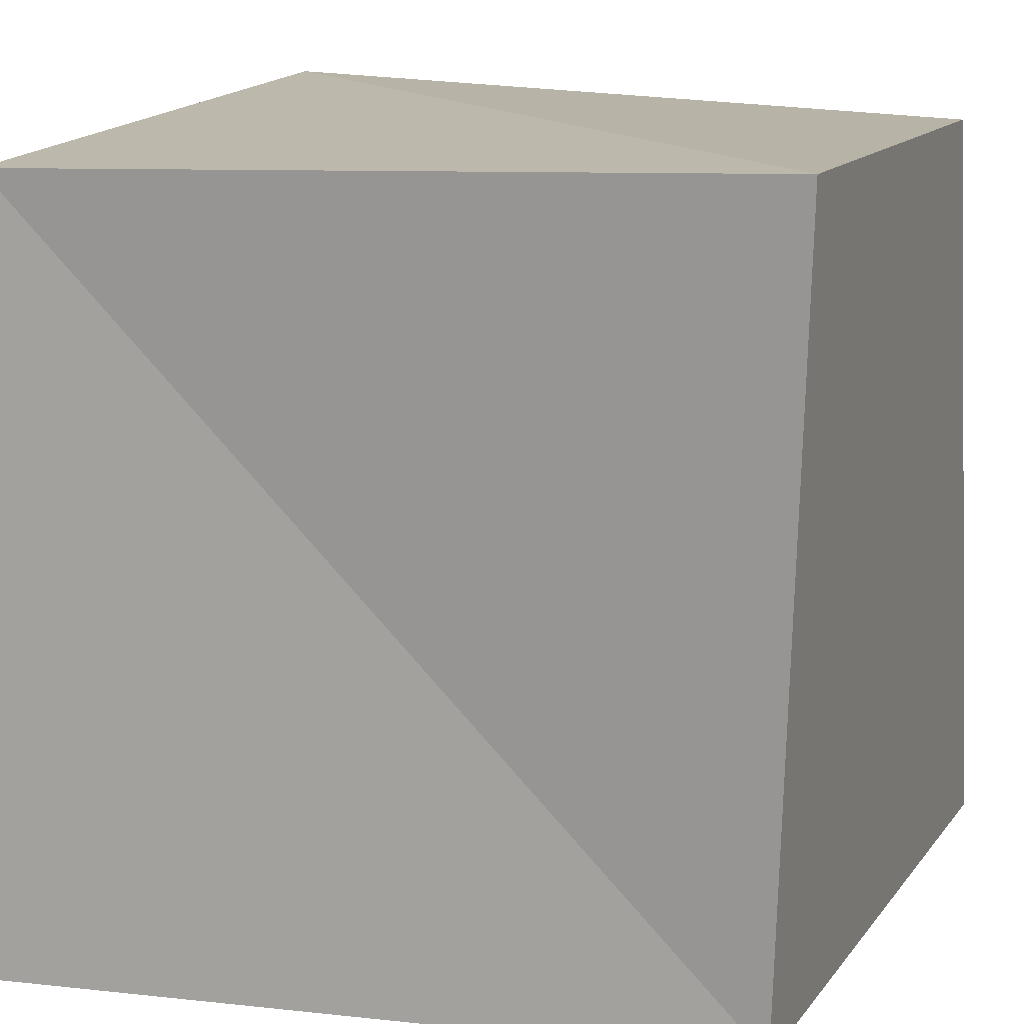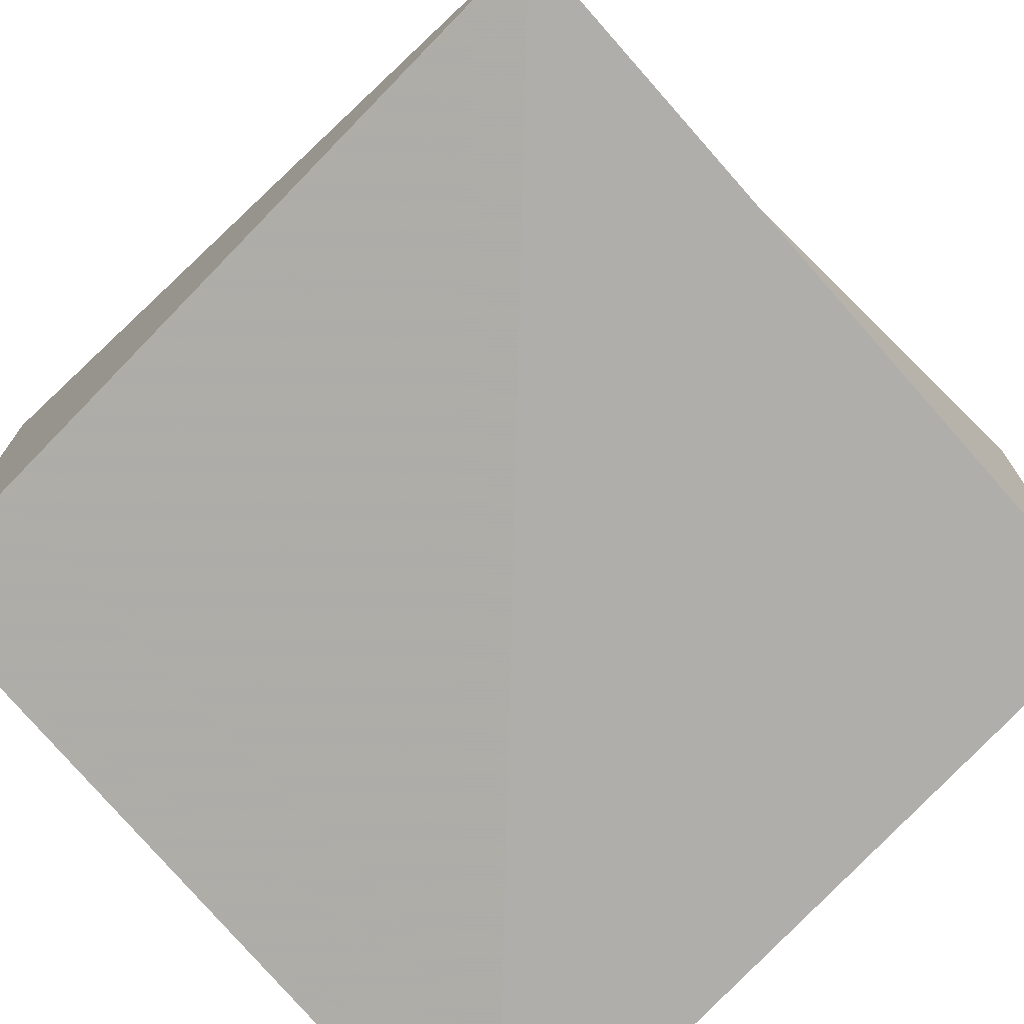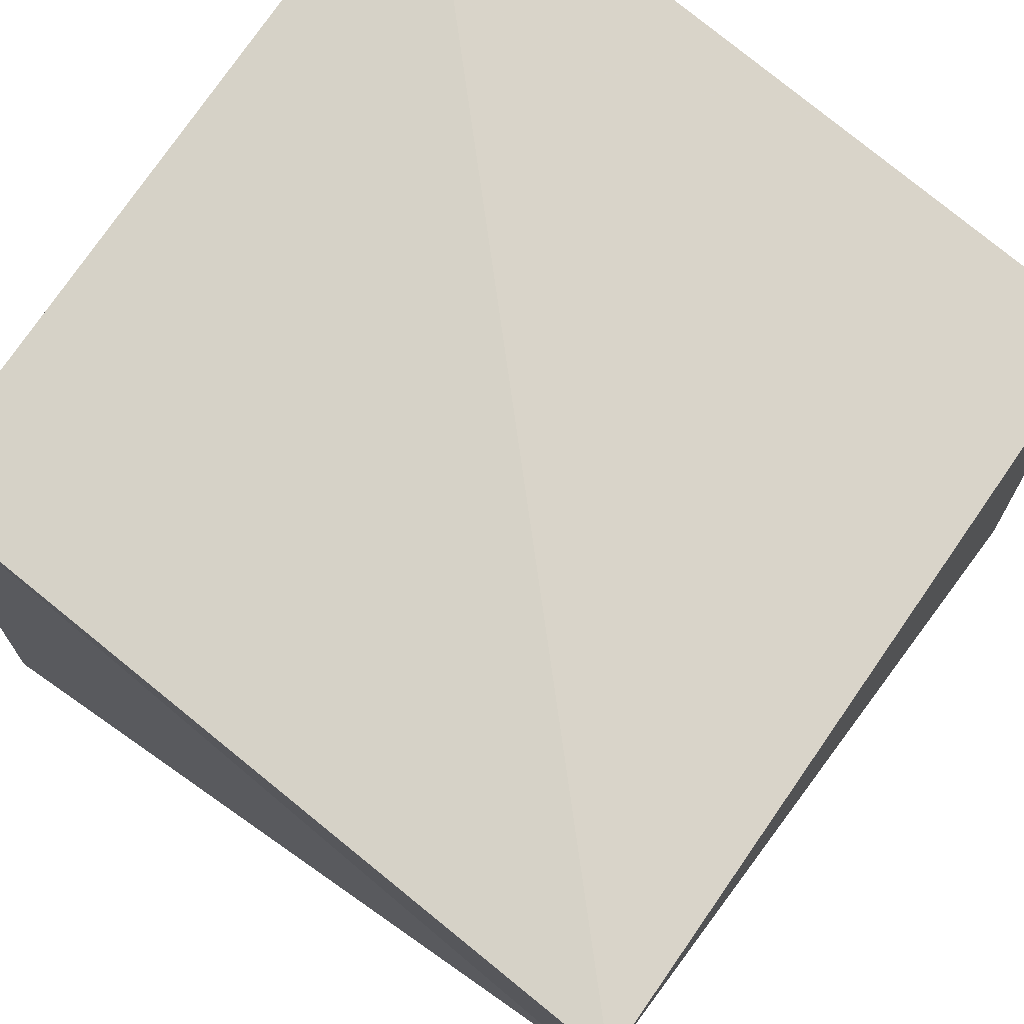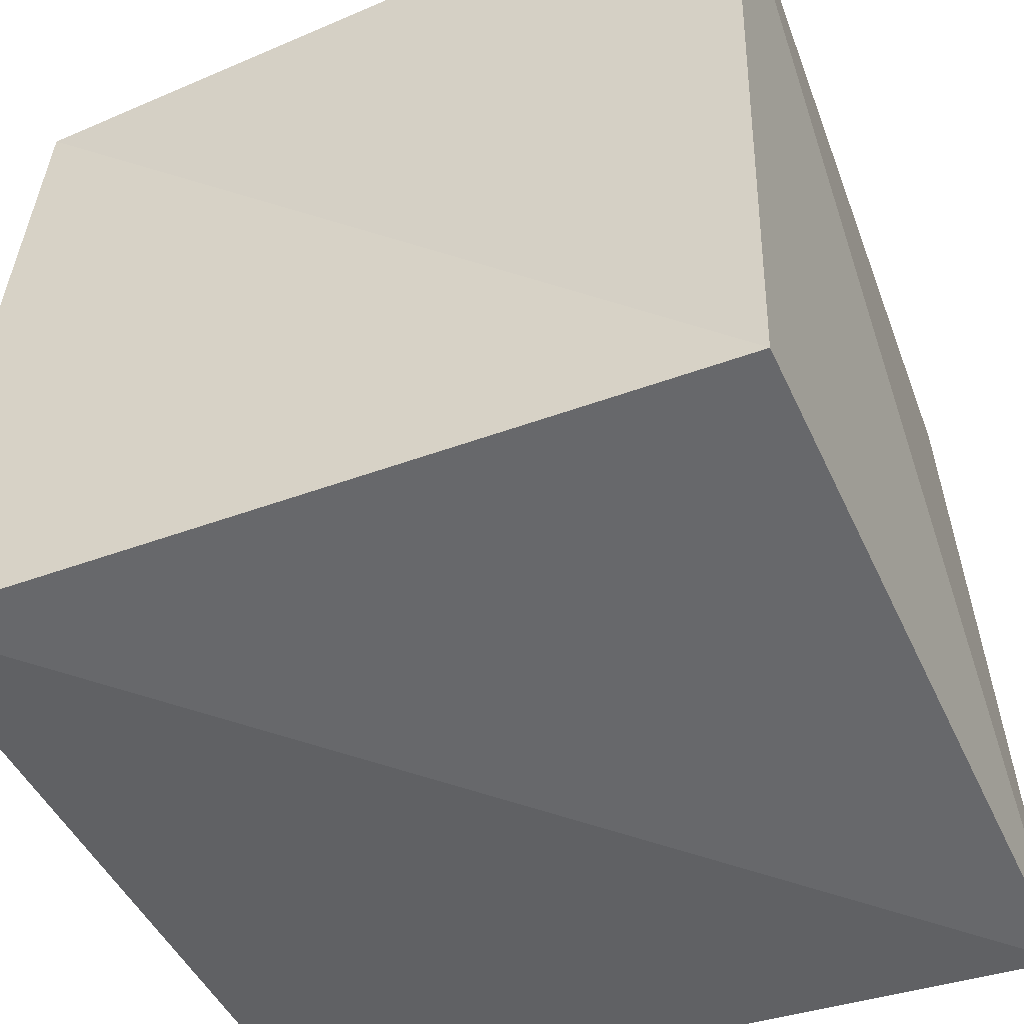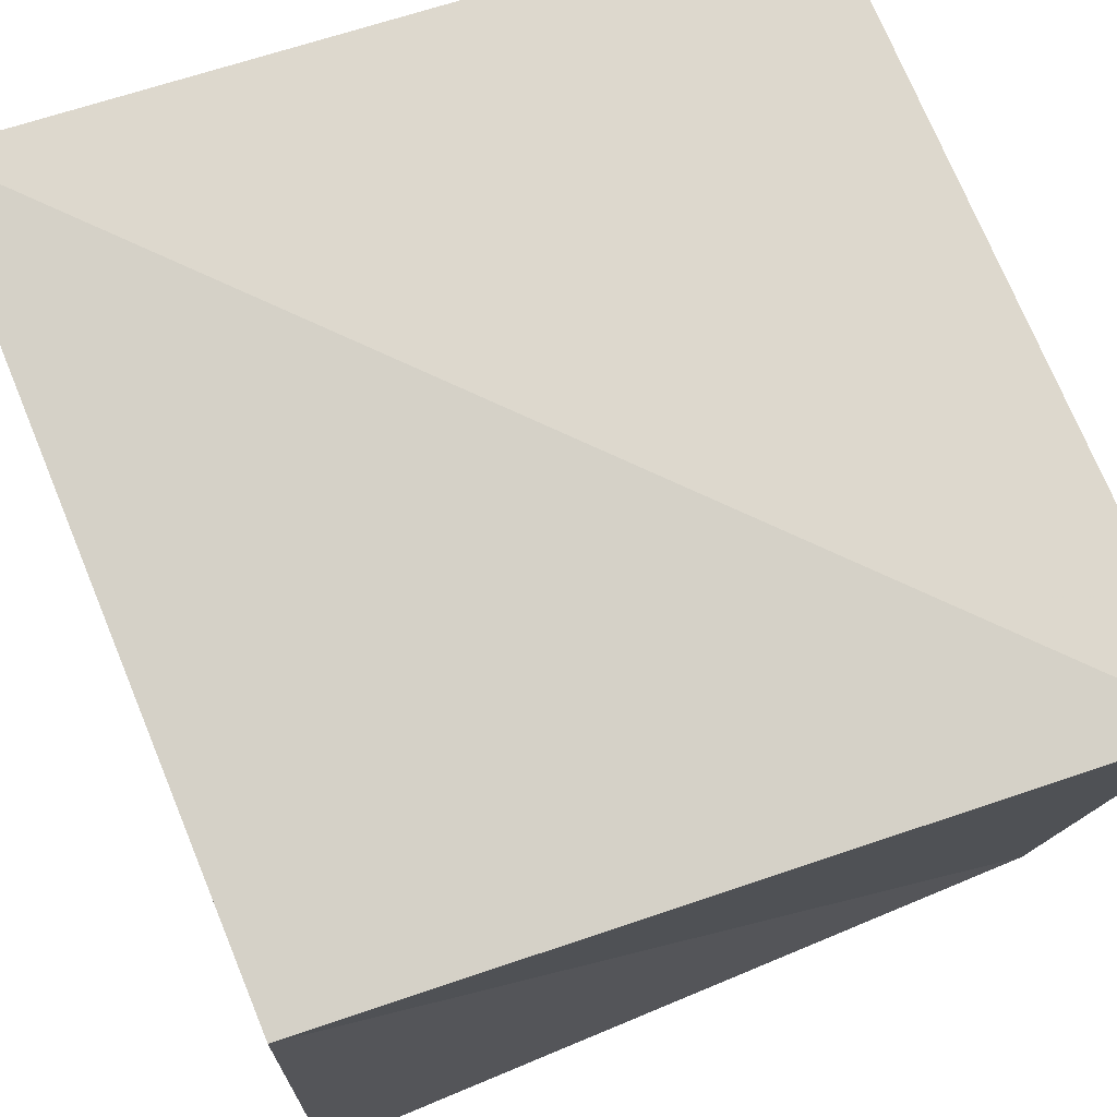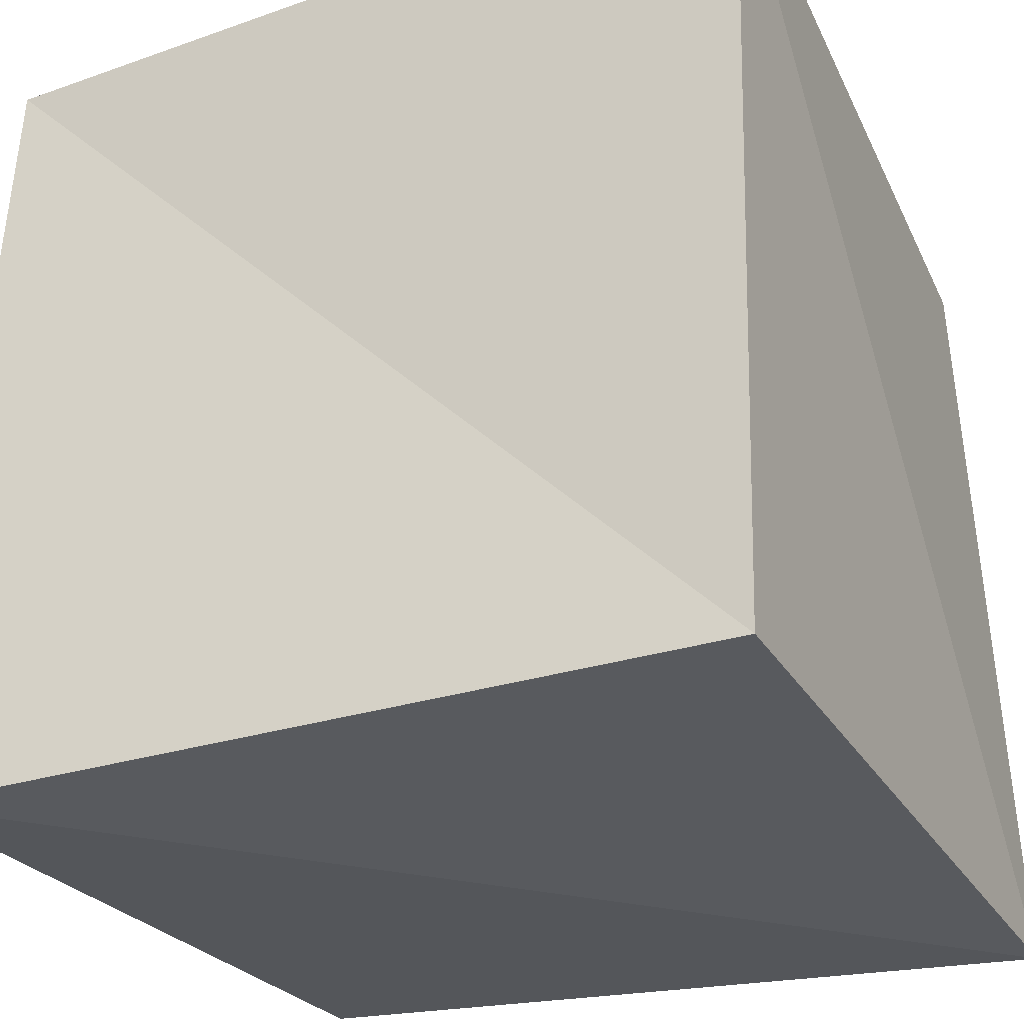
<metadata>
{"format":"obj","ext":"obj","renderer":"f3d","projection":"perspective","resolution":1024,"background":"white","views":[{"elev":13.9,"azim":-160.1,"up":"+Y"},{"elev":-77.5,"azim":133.6,"up":"+Y"},{"elev":75.8,"azim":37.0,"up":"+Y"},{"elev":-49.6,"azim":-157.6,"up":"+Y"},{"elev":75.4,"azim":159.8,"up":"+Y"},{"elev":-28.3,"azim":23.9,"up":"+Y"}]}
</metadata>
<code>
v -0.3375 -0.3375 0.3375
v 0.3138 -0.3138 0.3138
v -0.3138 0.3138 0.3138
v 0.3375 0.3375 0.3375
v -0.3375 0.3375 -0.3375
v 0.3138 0.3138 -0.3138
v -0.3138 -0.3138 -0.3138
v 0.3375 -0.3375 -0.3375
f 1 2 3
f 3 2 4
f 3 4 5
f 5 4 6
f 5 6 7
f 7 6 8
f 7 8 1
f 1 8 2
f 2 8 4
f 4 8 6
f 7 1 5
f 5 1 3

</code>
